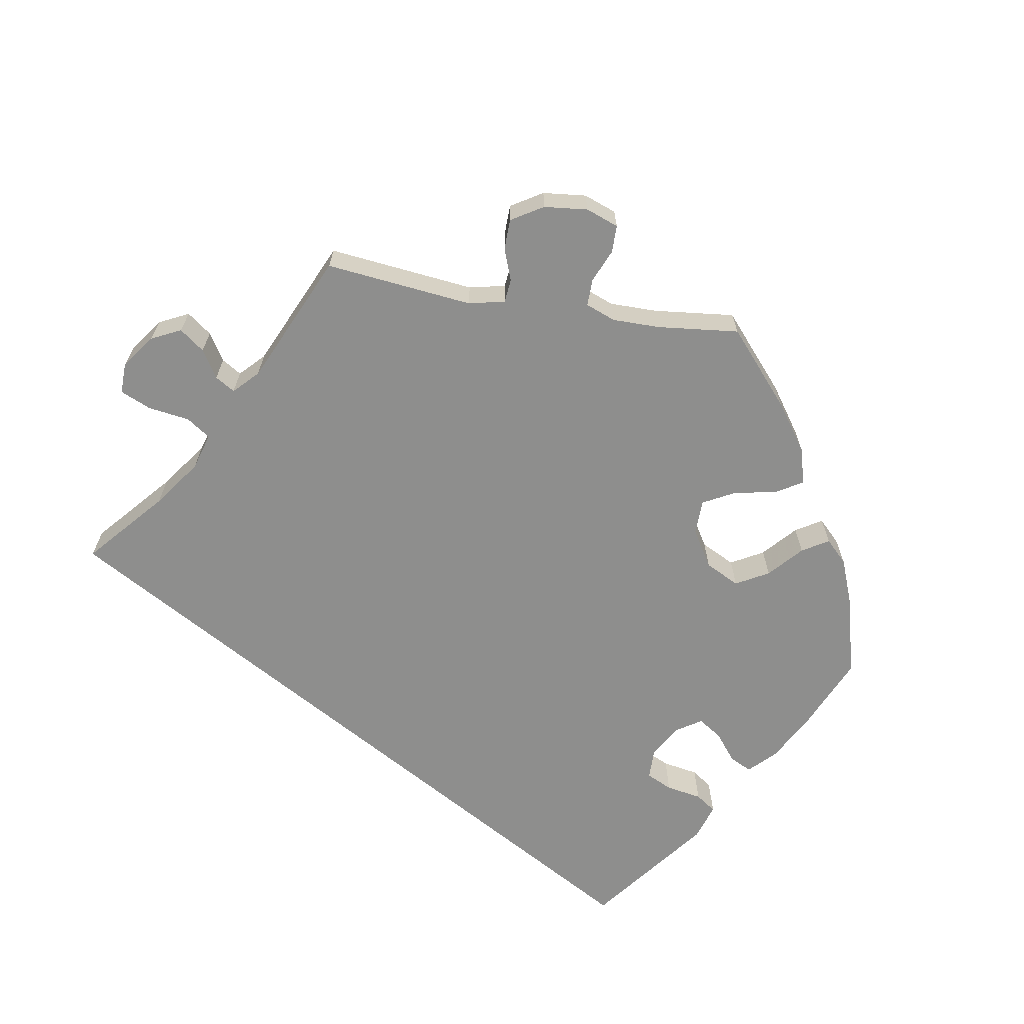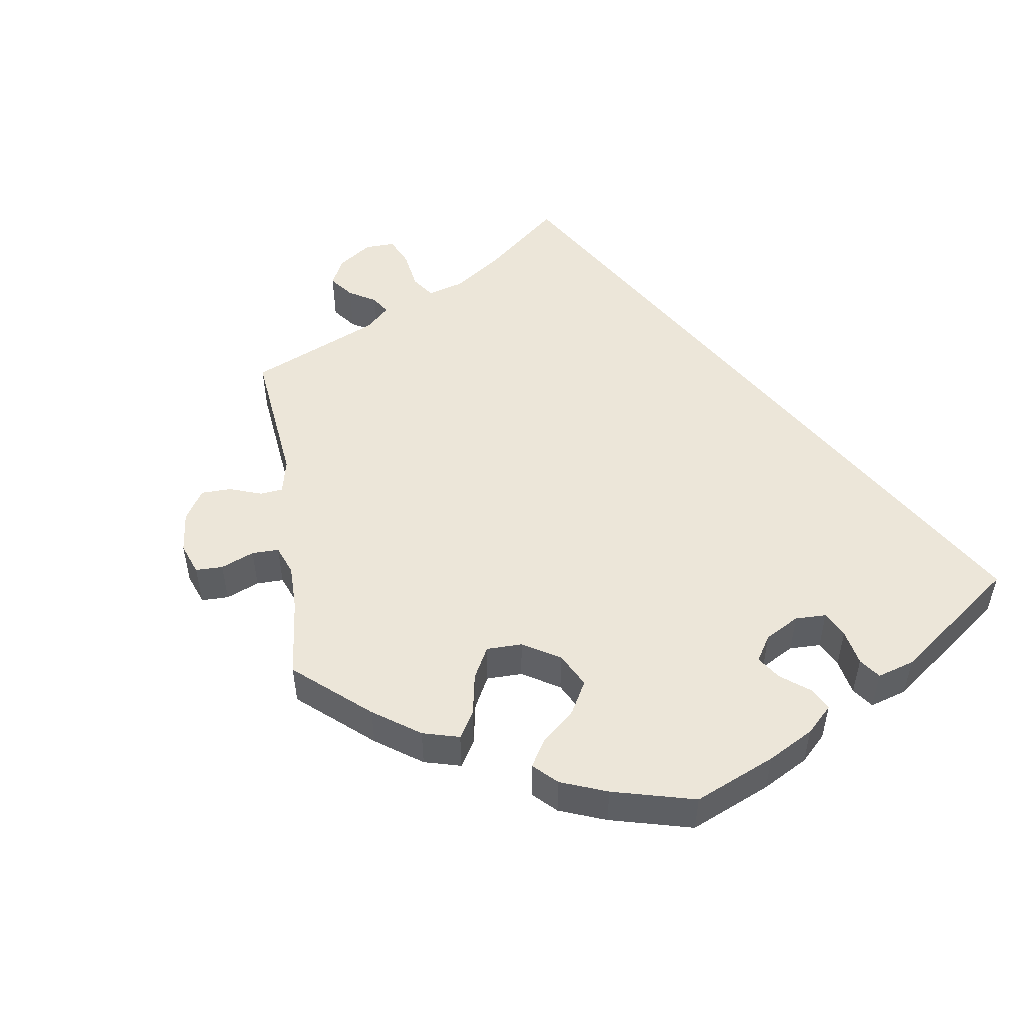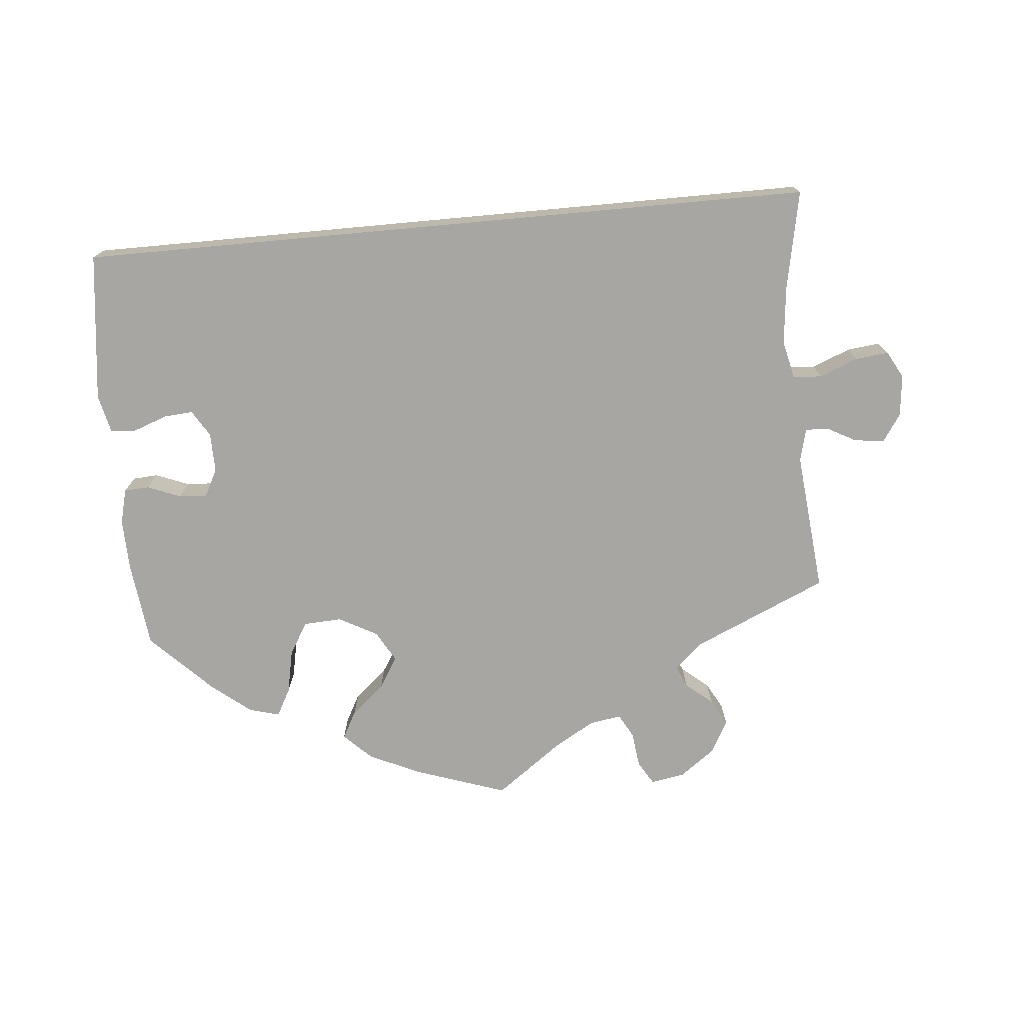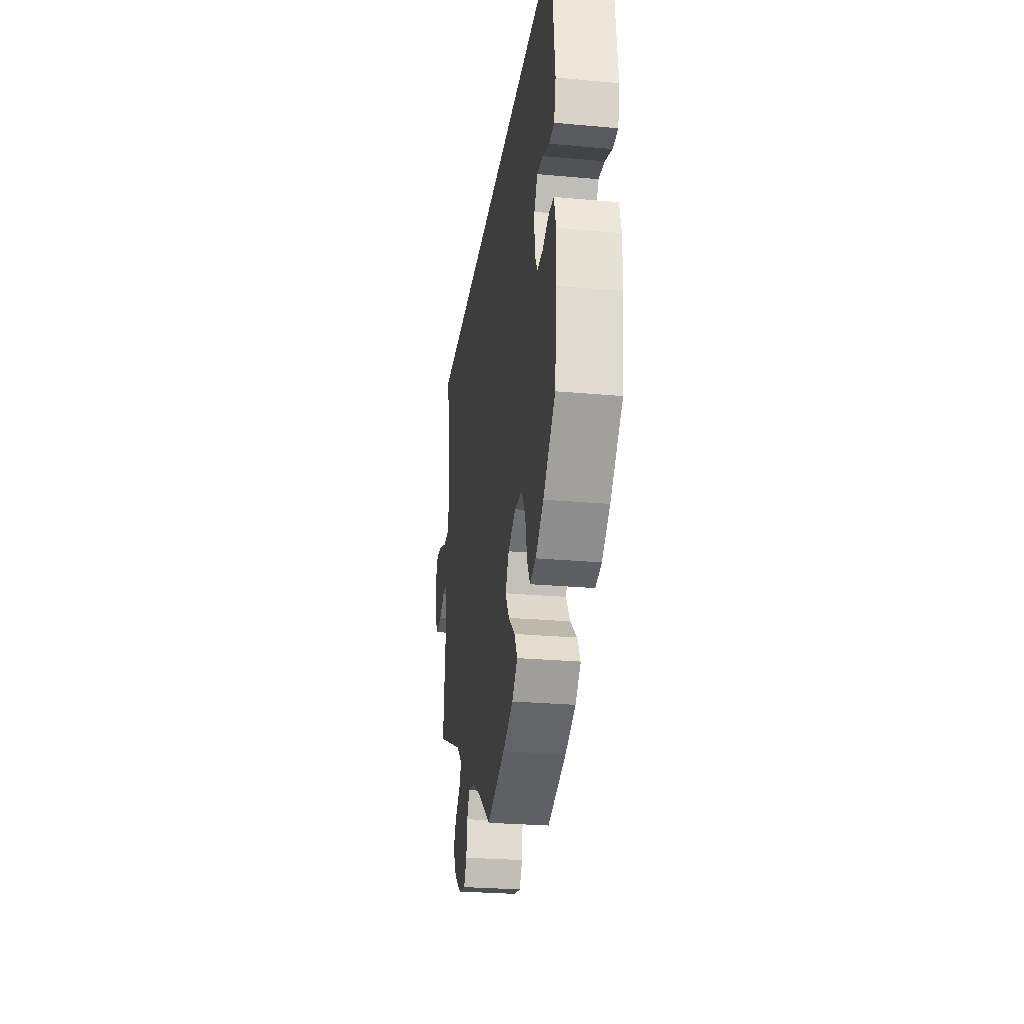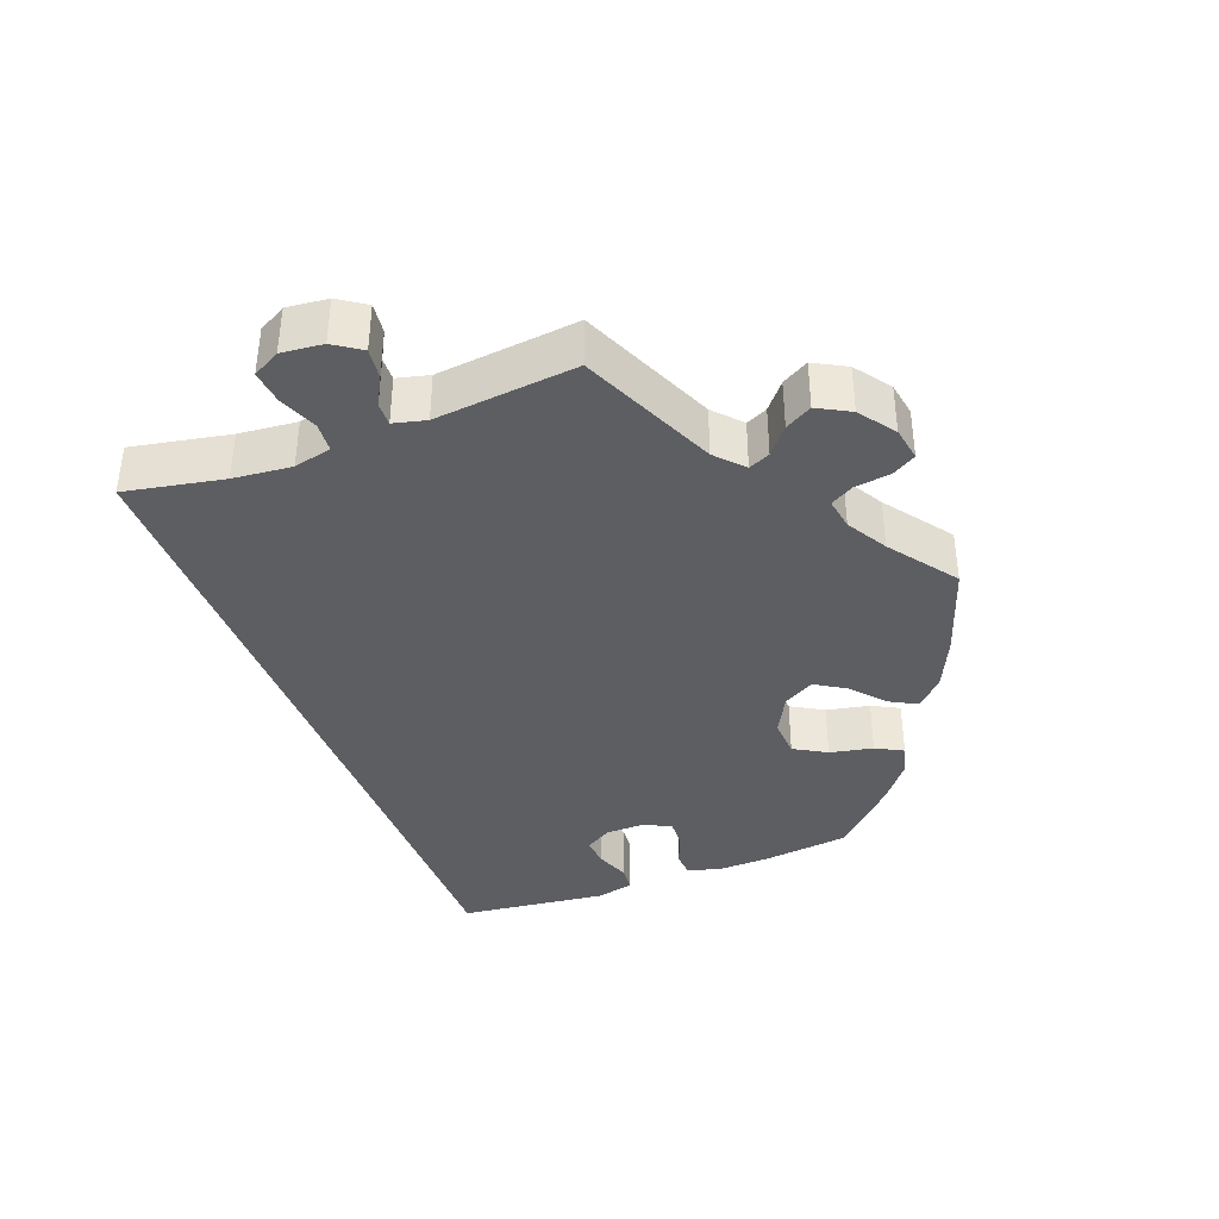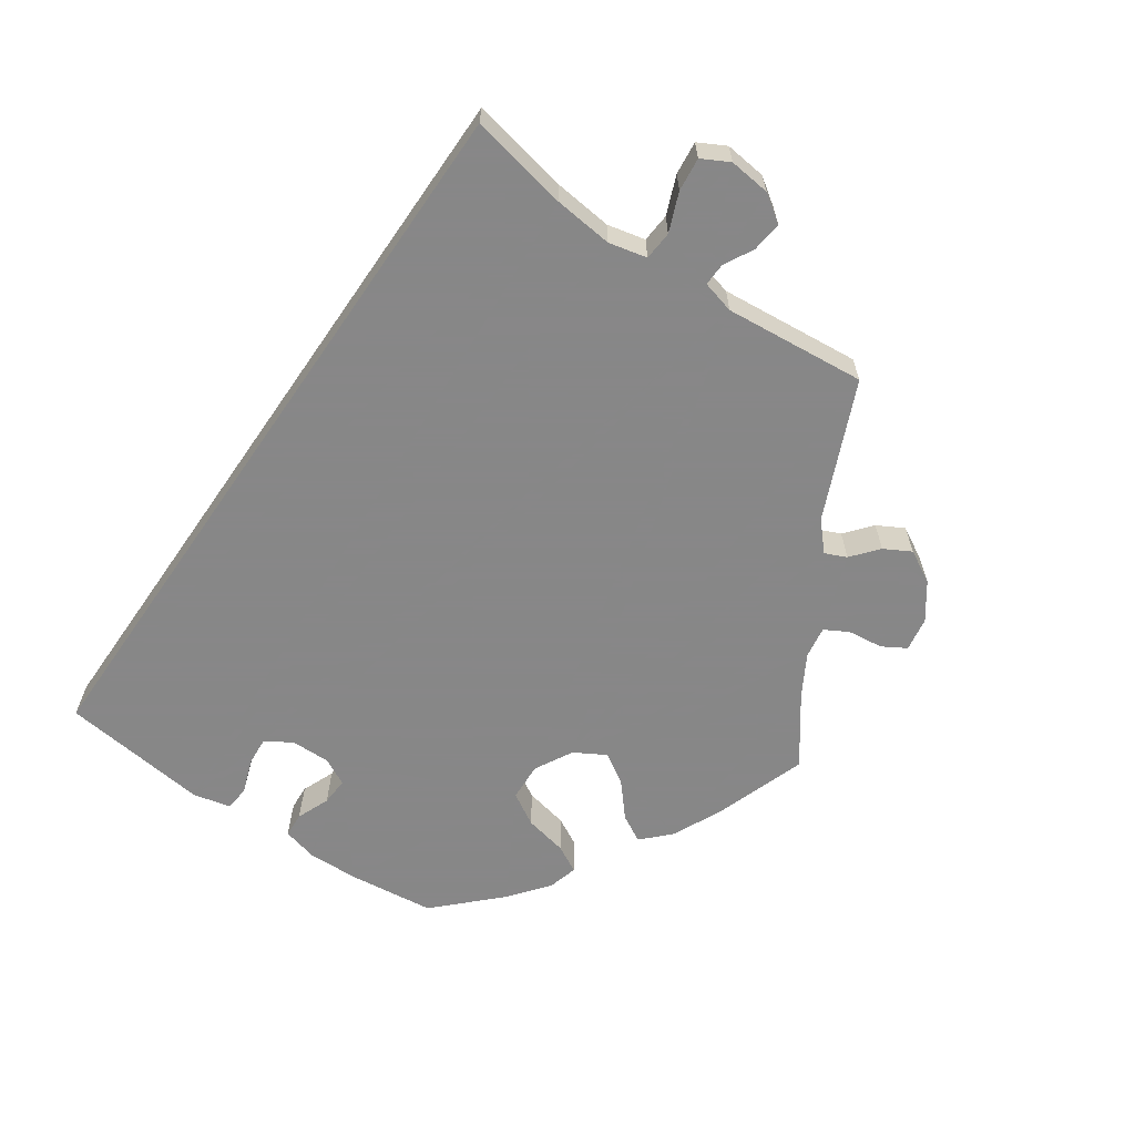
<metadata>
{"format":"obj","ext":"obj","renderer":"f3d","projection":"perspective","resolution":1024,"background":"white","views":[{"elev":-64.9,"azim":140.3,"up":"+Y"},{"elev":49.4,"azim":-129.1,"up":"+Y"},{"elev":-74.3,"azim":5.2,"up":"+Y"},{"elev":-26.5,"azim":-98.1,"up":"+Z"},{"elev":-38.6,"azim":110.9,"up":"+Y"},{"elev":-62.6,"azim":55.2,"up":"+Y"}]}
</metadata>
<code>
v -0.515 0.07 -0.171
v -0.517 0.07 -0.101
v -0.505 0.07 -0.054
v -0.471 0.07 -0.052
v -0.426 0.07 -0.07
v -0.388 0.07 -0.072
v -0.369 0.07 -0.035
v -0.37 0.07 0.018
v -0.392 0.07 0.054
v -0.431 0.07 0.051
v -0.478 0.07 0.034
v -0.512 0.07 0.037
v -0.524 0.07 0.088
v -0.5 0.07 0.289
v 0.501 0.07 0.29
v 0.475 0.07 0.157
v 0.467 0.07 0.078
v 0.479 0.07 0.027
v 0.518 0.07 0.024
v 0.57 0.07 0.045
v 0.615 0.07 0.05
v 0.635 0.07 0.013
v 0.629 0.07 -0.043
v 0.604 0.07 -0.08
v 0.563 0.07 -0.075
v 0.524 0.07 -0.054
v 0.493 0.07 -0.053
v 0.482 0.07 -0.097
v 0.501 0.07 -0.288
v 0.318 0.07 -0.369
v 0.281 0.07 -0.403
v 0.294 0.07 -0.432
v 0.33 0.07 -0.462
v 0.35 0.07 -0.498
v 0.326 0.07 -0.542
v 0.278 0.07 -0.577
v 0.232 0.07 -0.585
v 0.213 0.07 -0.553
v 0.207 0.07 -0.505
v 0.189 0.07 -0.473
v 0.146 0.07 -0.48
v 0.091 0.07 -0.512
v 0.001 0.07 -0.578
v -0.123 0.07 -0.536
v -0.193 0.07 -0.504
v -0.23 0.07 -0.468
v -0.21 0.07 -0.431
v -0.165 0.07 -0.392
v -0.139 0.07 -0.35
v -0.163 0.07 -0.308
v -0.215 0.07 -0.28
v -0.267 0.07 -0.283
v -0.293 0.07 -0.327
v -0.305 0.07 -0.386
v -0.325 0.07 -0.423
v -0.366 0.07 -0.412
v -0.419 0.07 -0.37
v -0.501 0.07 -0.288
v -0.515 0 -0.171
v -0.517 0 -0.101
v -0.505 0 -0.054
v -0.471 0 -0.052
v -0.426 0 -0.07
v -0.388 0 -0.072
v -0.369 0 -0.035
v -0.37 0 0.018
v -0.392 0 0.054
v -0.431 0 0.051
v -0.478 0 0.034
v -0.512 0 0.037
v -0.524 0 0.088
v -0.5 0 0.289
v 0.501 0 0.29
v 0.475 0 0.157
v 0.467 0 0.078
v 0.479 0 0.027
v 0.518 0 0.024
v 0.57 0 0.045
v 0.615 0 0.05
v 0.635 0 0.013
v 0.629 0 -0.043
v 0.604 0 -0.08
v 0.563 0 -0.075
v 0.524 0 -0.054
v 0.493 0 -0.053
v 0.482 0 -0.097
v 0.501 0 -0.288
v 0.318 0 -0.369
v 0.281 0 -0.403
v 0.294 0 -0.432
v 0.33 0 -0.462
v 0.35 0 -0.498
v 0.326 0 -0.542
v 0.278 0 -0.577
v 0.232 0 -0.585
v 0.213 0 -0.553
v 0.207 0 -0.505
v 0.189 0 -0.473
v 0.146 0 -0.48
v 0.091 0 -0.512
v 0.001 0 -0.578
v -0.123 0 -0.536
v -0.193 0 -0.504
v -0.23 0 -0.468
v -0.21 0 -0.431
v -0.165 0 -0.392
v -0.139 0 -0.35
v -0.163 0 -0.308
v -0.215 0 -0.28
v -0.267 0 -0.283
v -0.293 0 -0.327
v -0.305 0 -0.386
v -0.325 0 -0.423
v -0.366 0 -0.412
v -0.419 0 -0.37
v -0.501 0 -0.288
f 53 54 55 56
f 52 53 56 57
f 45 46 47 48
f 45 48 49
f 42 43 44 45
f 41 42 45 49
f 40 41 49 50
f 36 37 38 39
f 36 39 40
f 35 36 40
f 32 33 34 35
f 31 32 35 40
f 30 31 40 50
f 28 29 30 50
f 23 24 25 26
f 23 26 27
f 22 23 27
f 19 20 21 22
f 18 19 22 27
f 17 18 27 28
f 13 14 15 16
f 13 16 17
f 10 11 12 13
f 9 10 13
f 9 13 17 28
f 2 3 4 5
f 2 5 6
f 1 2 6
f 52 57 58 1
f 28 50 51
f 8 9 28
f 7 8 28 51
f 6 7 51 52
f 1 6 52
f 114 113 112 111
f 115 114 111 110
f 106 105 104 103
f 107 106 103
f 103 102 101 100
f 107 103 100 99
f 108 107 99 98
f 97 96 95 94
f 98 97 94
f 98 94 93
f 93 92 91 90
f 98 93 90 89
f 108 98 89 88
f 108 88 87 86
f 84 83 82 81
f 85 84 81
f 85 81 80
f 80 79 78 77
f 85 80 77 76
f 86 85 76 75
f 74 73 72 71
f 75 74 71
f 71 70 69 68
f 71 68 67
f 86 75 71 67
f 63 62 61 60
f 64 63 60
f 64 60 59
f 59 116 115 110
f 109 108 86
f 86 67 66
f 109 86 66 65
f 110 109 65 64
f 110 64 59
f 1 59 60 2
f 2 60 61 3
f 3 61 62 4
f 4 62 63 5
f 5 63 64 6
f 6 64 65 7
f 7 65 66 8
f 8 66 67 9
f 9 67 68 10
f 10 68 69 11
f 11 69 70 12
f 12 70 71 13
f 13 71 72 14
f 14 72 73 15
f 15 73 74 16
f 16 74 75 17
f 17 75 76 18
f 18 76 77 19
f 19 77 78 20
f 20 78 79 21
f 21 79 80 22
f 22 80 81 23
f 23 81 82 24
f 24 82 83 25
f 25 83 84 26
f 26 84 85 27
f 27 85 86 28
f 28 86 87 29
f 29 87 88 30
f 30 88 89 31
f 31 89 90 32
f 32 90 91 33
f 33 91 92 34
f 34 92 93 35
f 35 93 94 36
f 36 94 95 37
f 37 95 96 38
f 38 96 97 39
f 39 97 98 40
f 40 98 99 41
f 41 99 100 42
f 42 100 101 43
f 43 101 102 44
f 44 102 103 45
f 45 103 104 46
f 46 104 105 47
f 47 105 106 48
f 48 106 107 49
f 49 107 108 50
f 50 108 109 51
f 51 109 110 52
f 52 110 111 53
f 53 111 112 54
f 54 112 113 55
f 55 113 114 56
f 56 114 115 57
f 57 115 116 58
f 58 116 59 1

</code>
